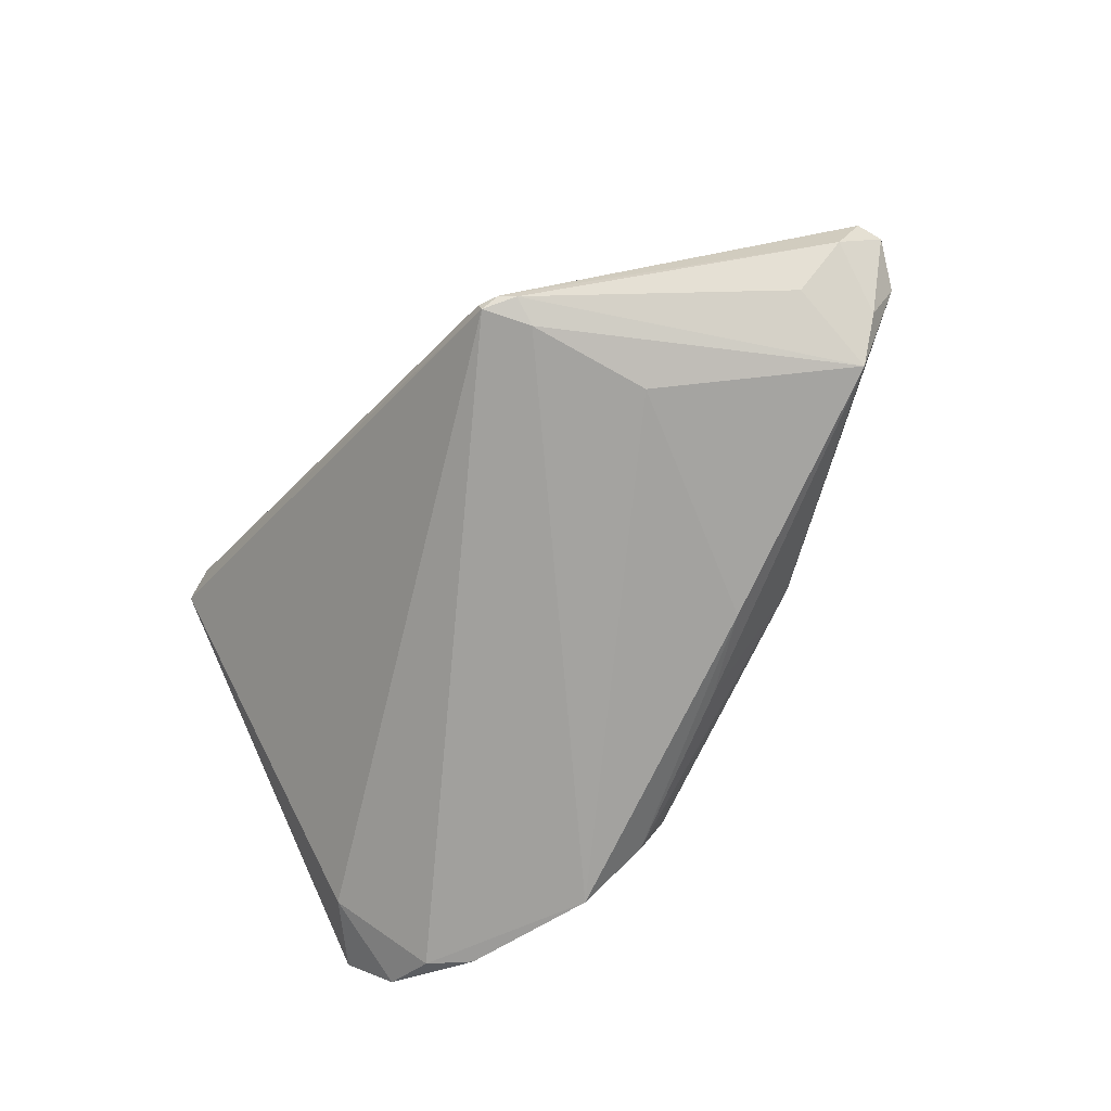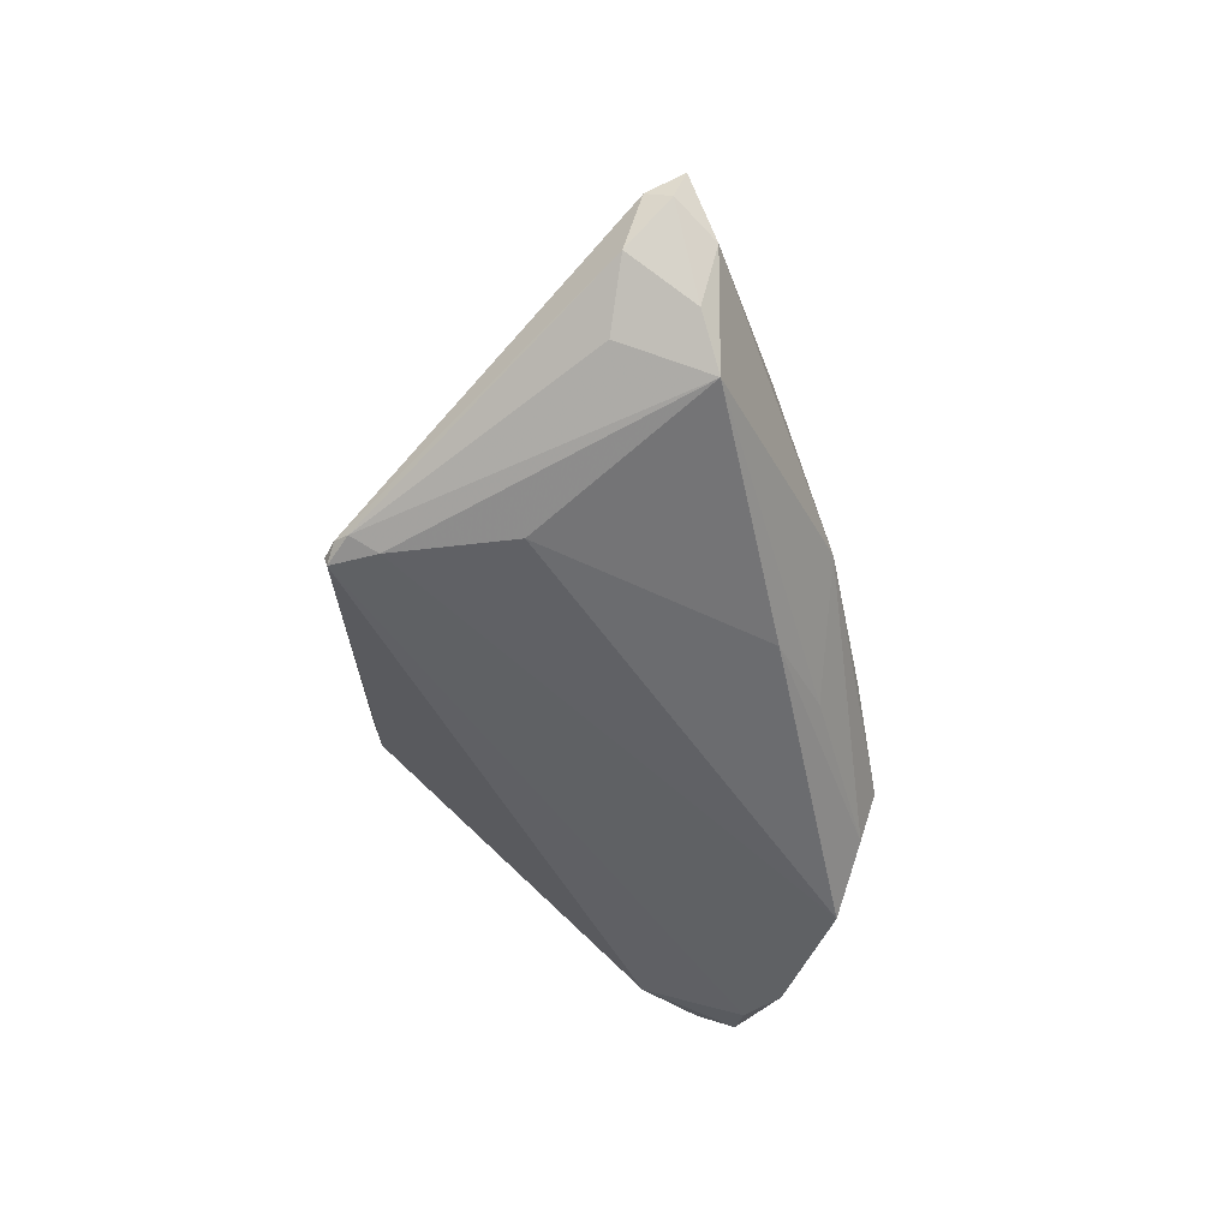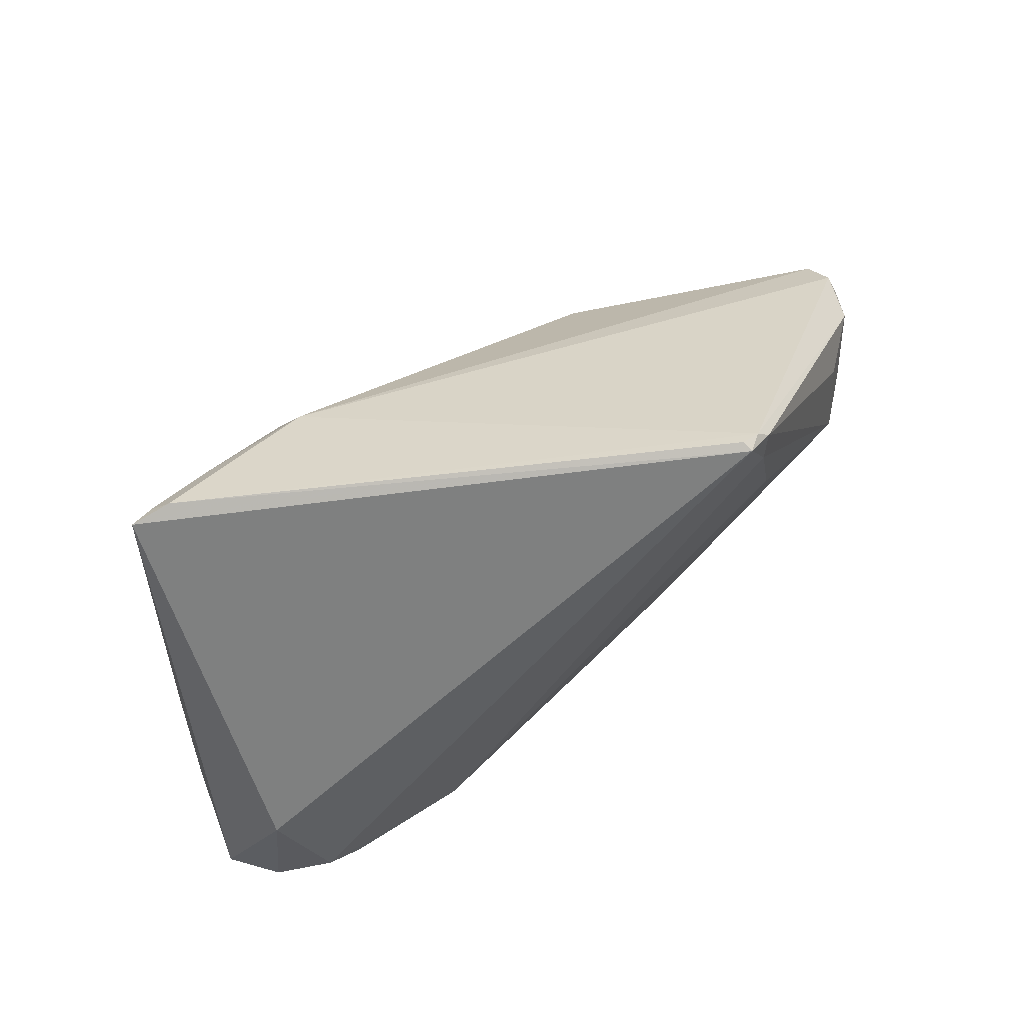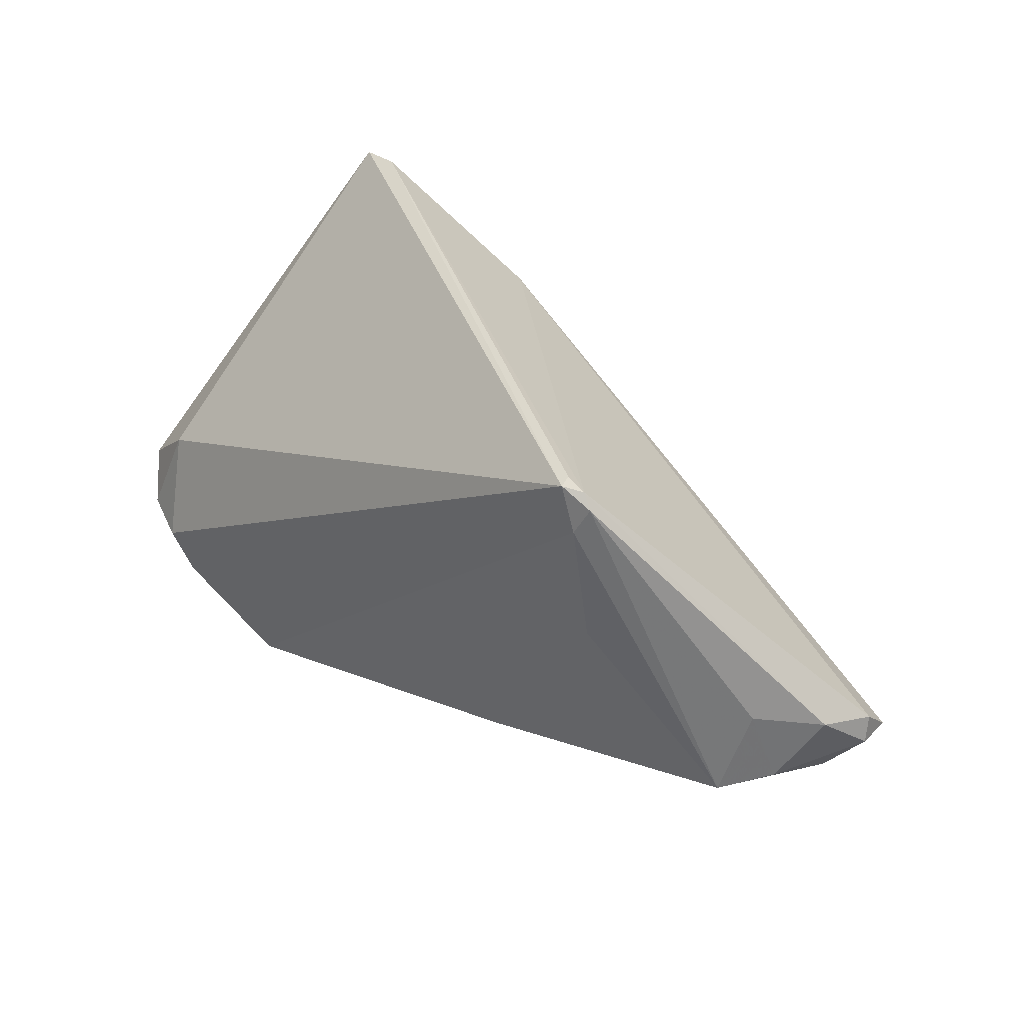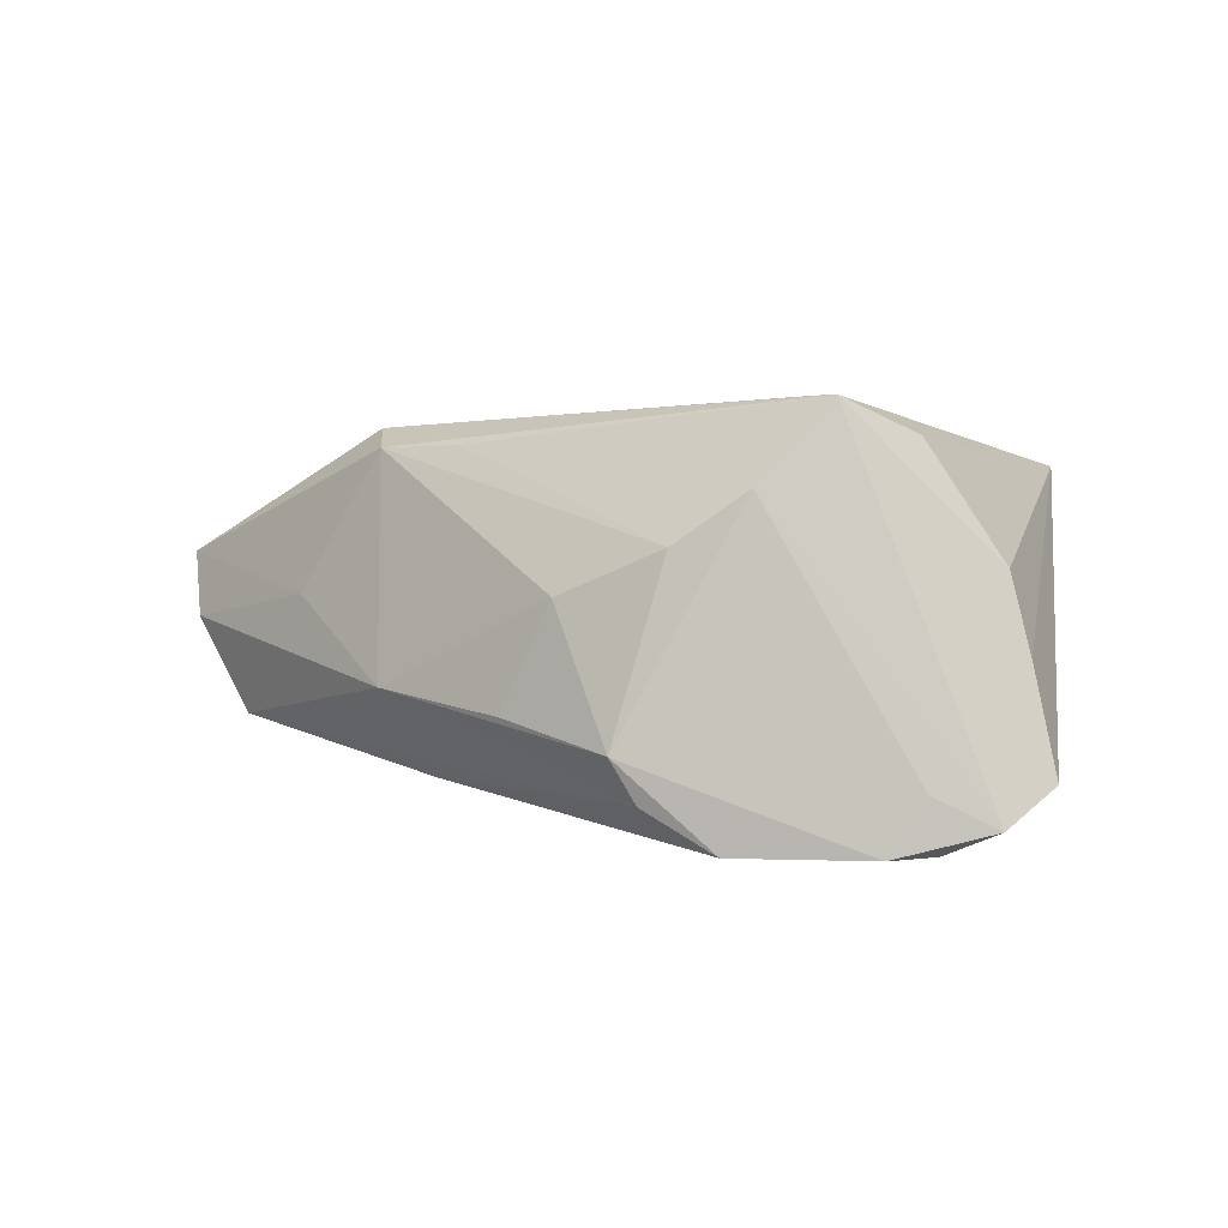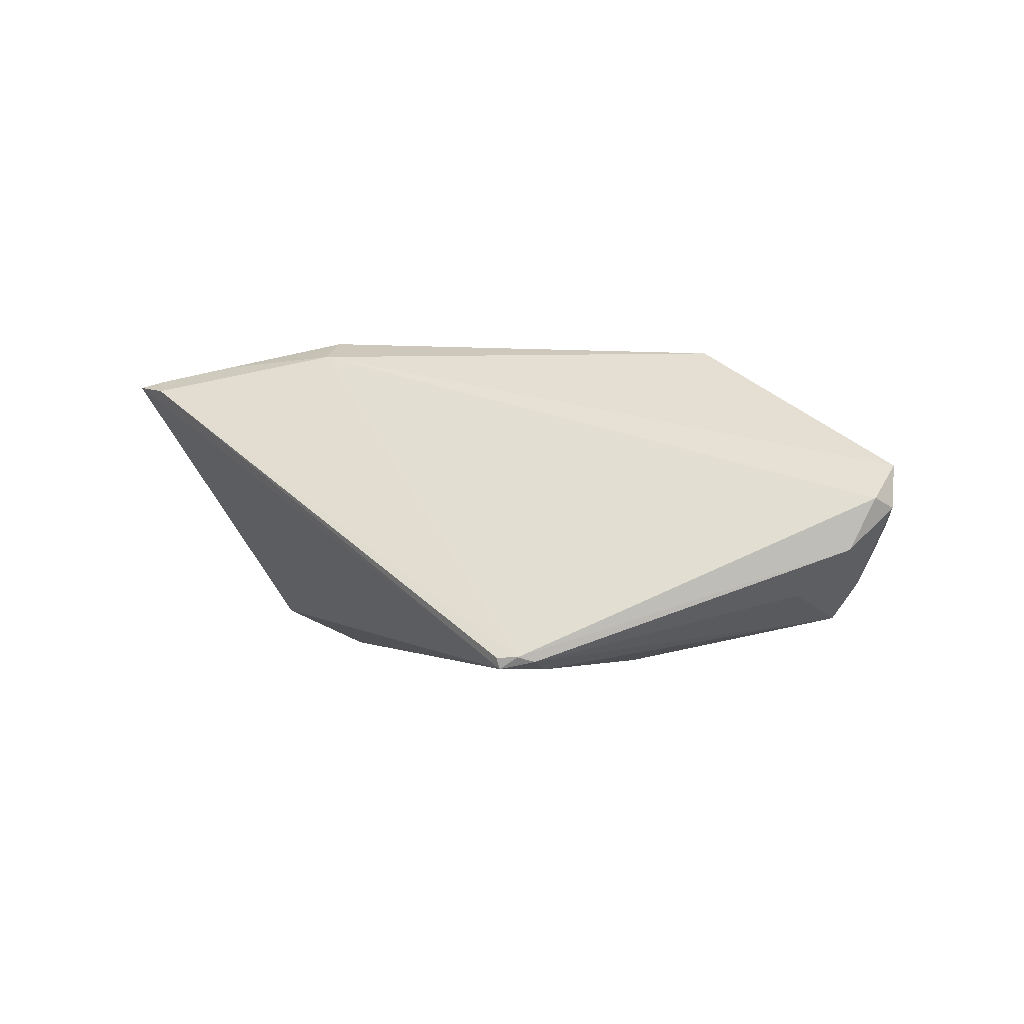
<metadata>
{"format":"obj","ext":"obj","renderer":"f3d","projection":"perspective","resolution":1024,"background":"white","views":[{"elev":-67.6,"azim":-130.0,"up":"+Z"},{"elev":-45.1,"azim":-91.7,"up":"+Z"},{"elev":74.4,"azim":145.6,"up":"+Y"},{"elev":43.1,"azim":-137.6,"up":"+Y"},{"elev":2.0,"azim":27.7,"up":"+Z"},{"elev":2.7,"azim":-140.5,"up":"+Z"}]}
</metadata>
<code>
v -0.05774 0.003658 -0.009583
v 0.04293 -0.01706 -0.02502
v 0.02137 -0.0273 -0.0253
v -0.03441 -0.008768 0.02344
v -0.02562 -0.02347 -0.008349
v 0.03152 -0.01885 0.02528
v 0.02822 -0.01806 0.02528
v -0.01833 -0.01642 0.02073
v -0.05614 -0.008174 -0.01357
v -0.03186 0.03445 -0.0184
v 0.01271 0.02118 0.02314
v -0.03718 0.01234 -0.01891
v -0.04236 -0.01556 0.002511
v -0.03431 0.02842 -0.01883
v 0.03415 0.03485 0.01813
v -0.06806 -0.002915 0.002219
v -0.0613 -0.005904 -0.008264
v -0.0306 -0.01504 0.02067
v 0.009898 -0.03174 -0.01436
v -0.0648 0.00249 -0.003213
v -0.03159 0.03485 -0.01687
v 0.01499 -0.02718 0.008538
v 0.05002 -0.01644 -0.02198
v -0.06732 0.0002862 0.003592
v 0.01525 0.01582 0.02528
v -0.03569 0.03196 -0.01739
v -0.02168 -0.01686 -0.0195
v 0.02791 0.02672 0.0217
v 0.04255 -0.01961 -0.01807
v 0.04823 -0.009784 0.006213
v -0.01039 -0.02266 -0.01807
v 0.0006827 -0.02774 0.002864
v 0.03643 0.0325 0.01953
v -0.06422 -0.00788 -0.000848
v 0.02392 -0.0243 0.01503
v 0.03953 0.03395 0.01867
v -0.03415 0.03367 -0.01676
v 0.01252 -0.02982 -0.01993
v 0.03844 -0.0217 -0.02521
v 0.05111 -0.0106 -0.003682
v -0.06735 -0.00449 0.007752
v -0.005947 -0.02829 -0.01086
v 0.04647 -0.0038 -0.01863
v 0.05451 -0.0117 -0.01709
v 0.03907 -0.01254 0.02088
f 40 6 44
f 40 30 6
f 30 40 36
f 36 40 44
f 36 10 15
f 6 30 45
f 45 36 6
f 30 36 45
f 6 36 33
f 33 36 15
f 6 4 18
f 13 34 5
f 5 18 13
f 32 18 5
f 5 34 9
f 2 3 10
f 16 24 20
f 24 37 20
f 15 10 21
f 21 37 15
f 10 37 21
f 26 37 10
f 26 20 37
f 9 1 26
f 26 1 20
f 41 24 16
f 41 18 4
f 16 34 41
f 41 34 13
f 13 18 41
f 6 33 25
f 22 18 32
f 22 32 19
f 19 32 42
f 42 5 19
f 32 5 42
f 38 3 19
f 19 5 38
f 43 36 44
f 43 2 10
f 10 36 43
f 9 12 27
f 27 12 3
f 3 38 27
f 16 20 17
f 17 34 16
f 9 34 17
f 17 1 9
f 20 1 17
f 14 12 9
f 9 26 14
f 14 26 10
f 10 3 14
f 3 12 14
f 4 25 11
f 11 41 4
f 24 41 11
f 15 37 11
f 11 37 24
f 7 4 6
f 6 25 7
f 7 25 4
f 6 18 8
f 18 22 8
f 31 5 9
f 31 38 5
f 9 27 31
f 31 27 38
f 23 43 44
f 2 43 23
f 44 6 23
f 28 25 33
f 28 11 25
f 28 33 15
f 15 11 28
f 6 8 35
f 35 8 22
f 35 23 6
f 29 23 35
f 35 22 19
f 39 23 29
f 39 35 19
f 29 35 39
f 19 3 39
f 3 2 39
f 2 23 39

</code>
